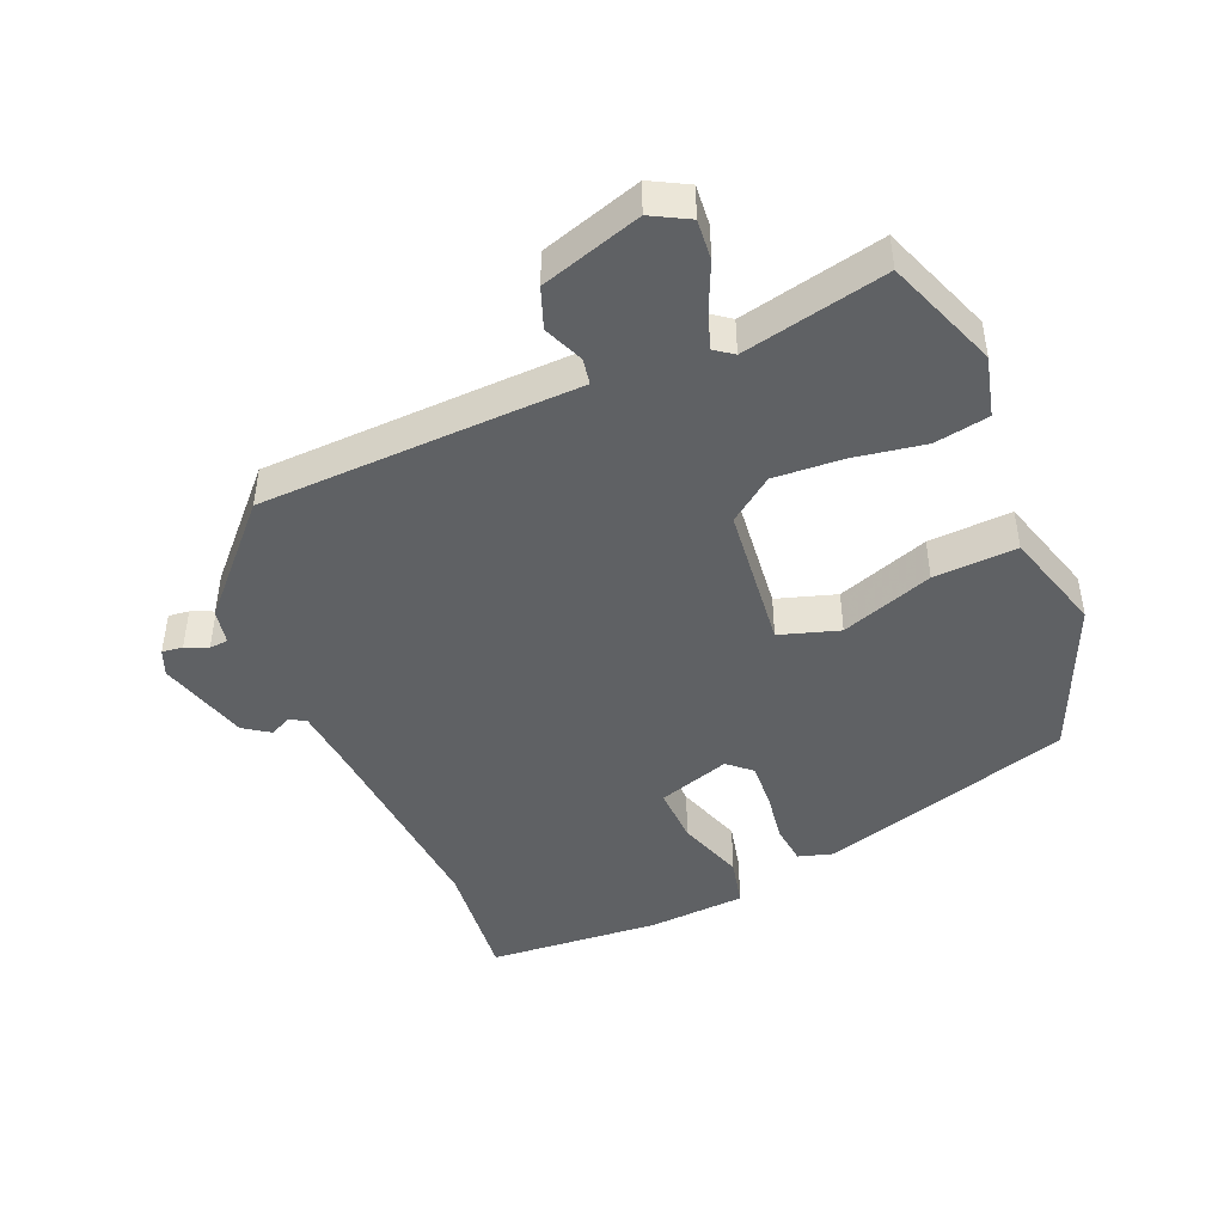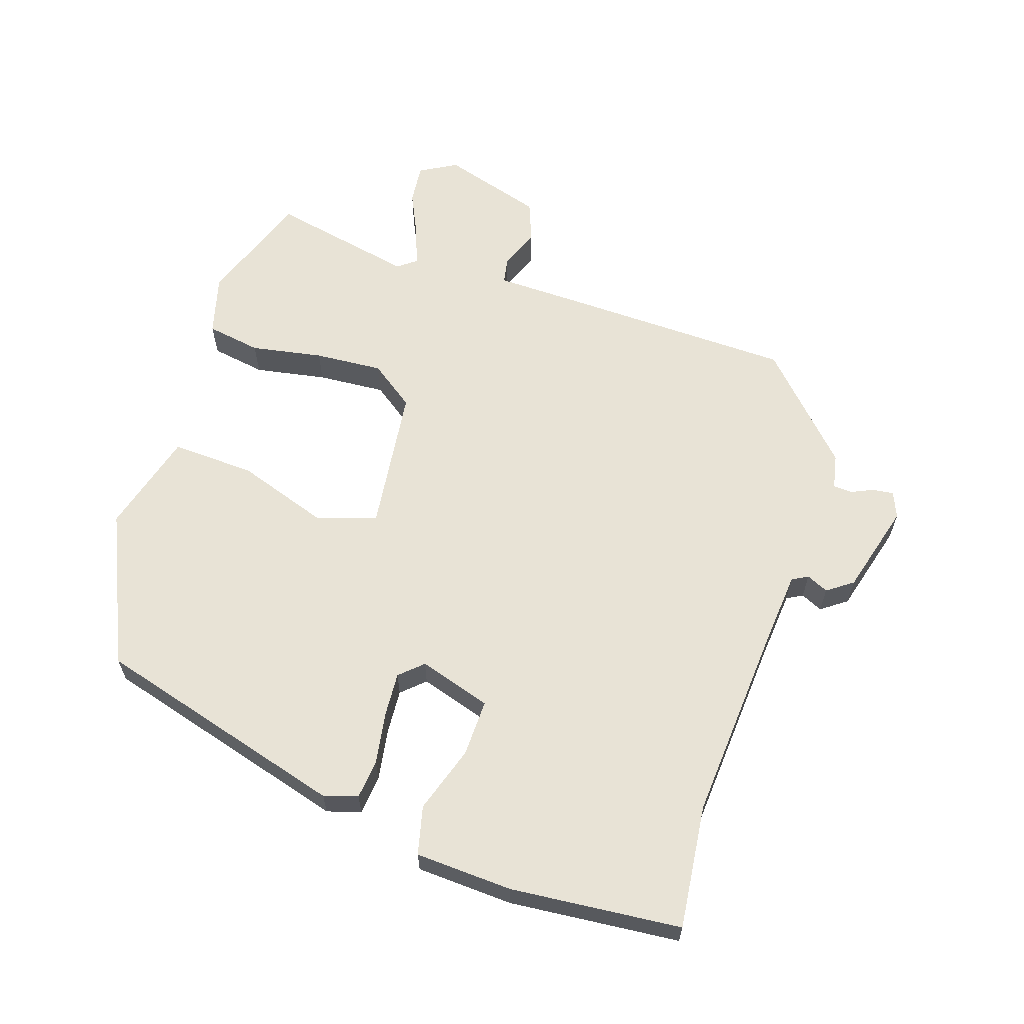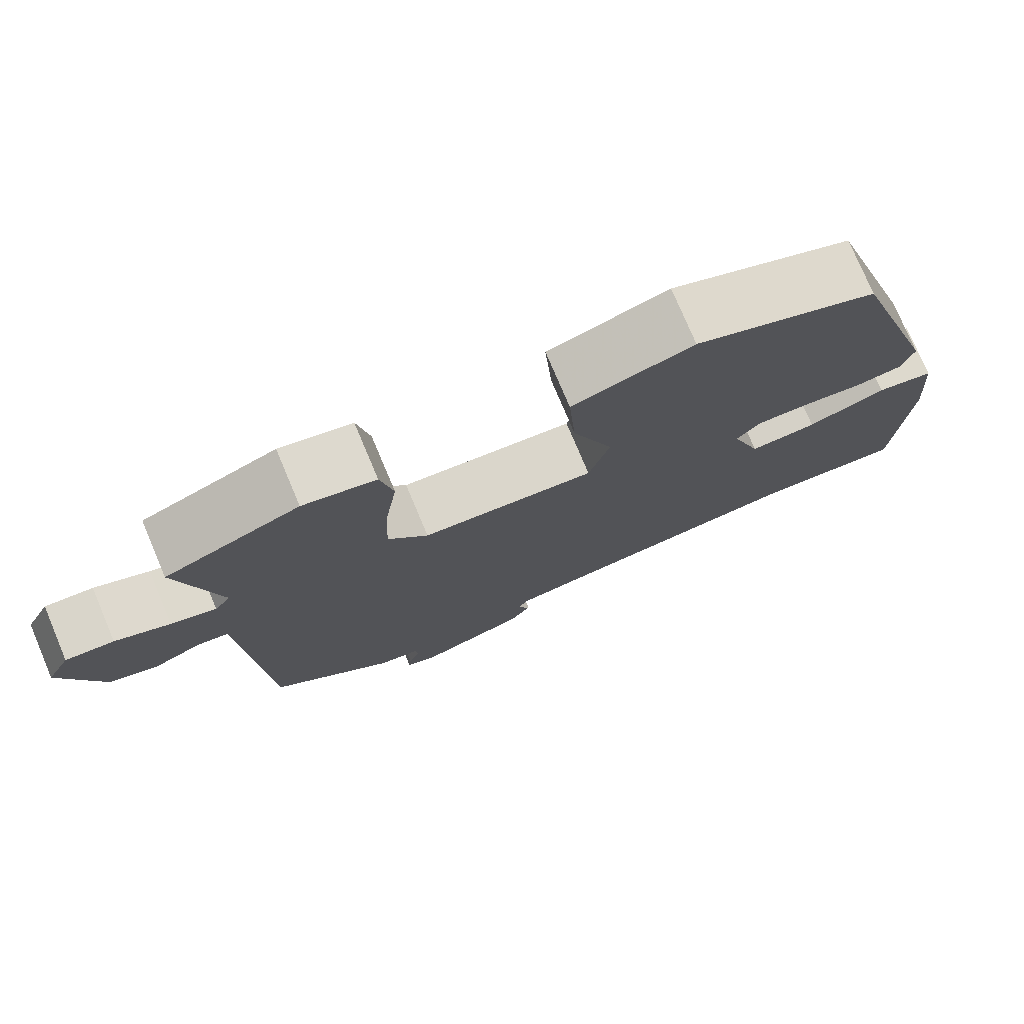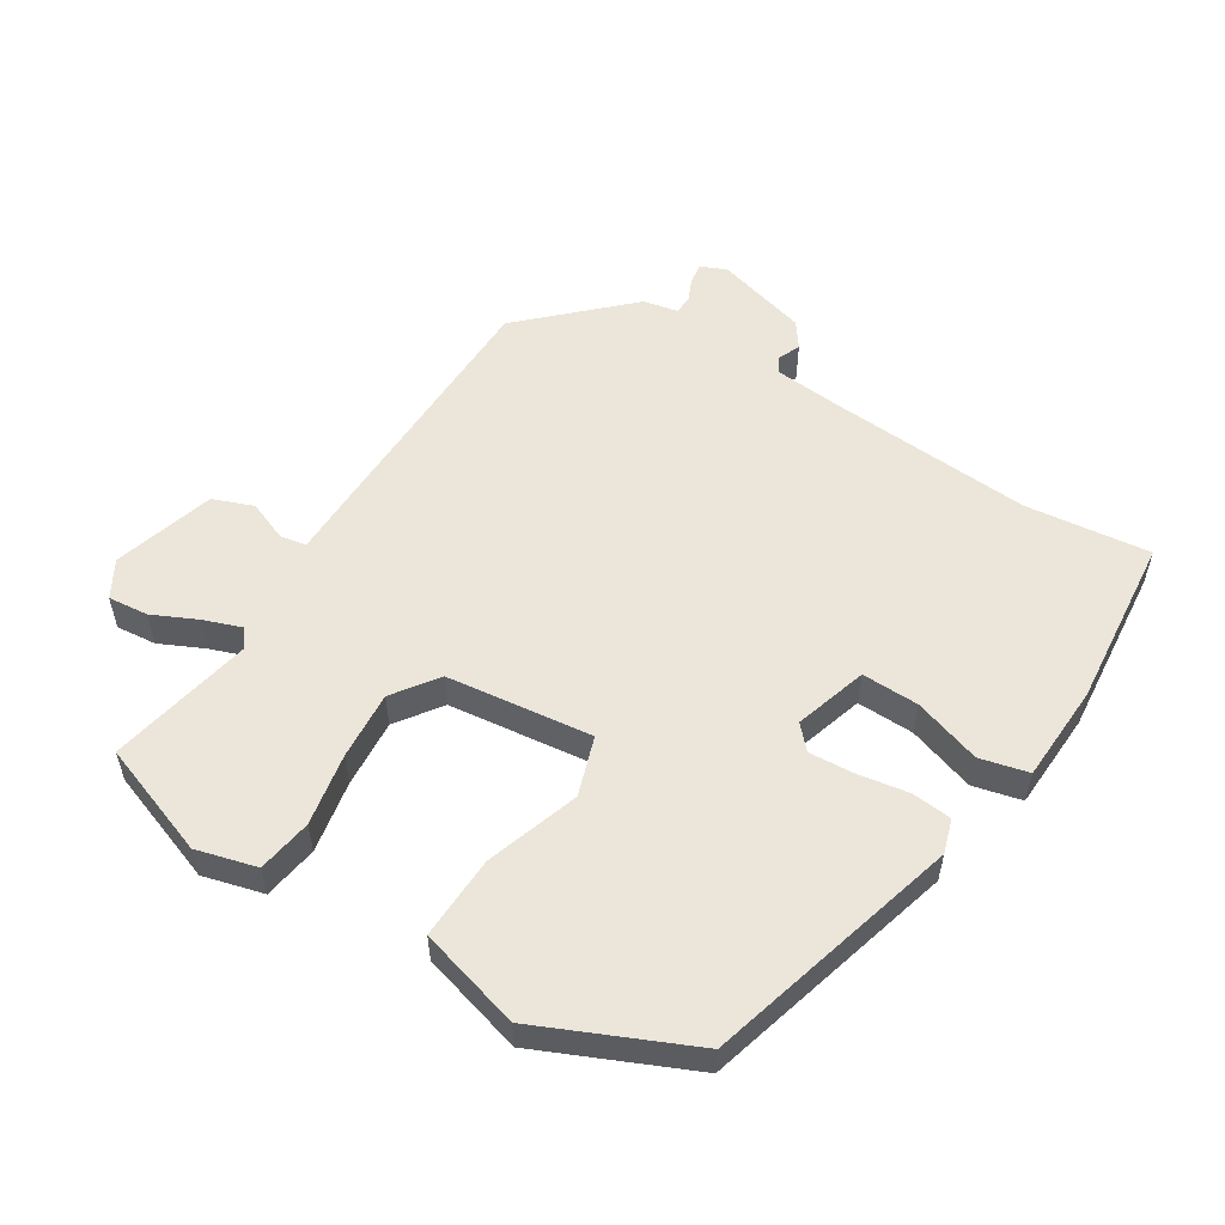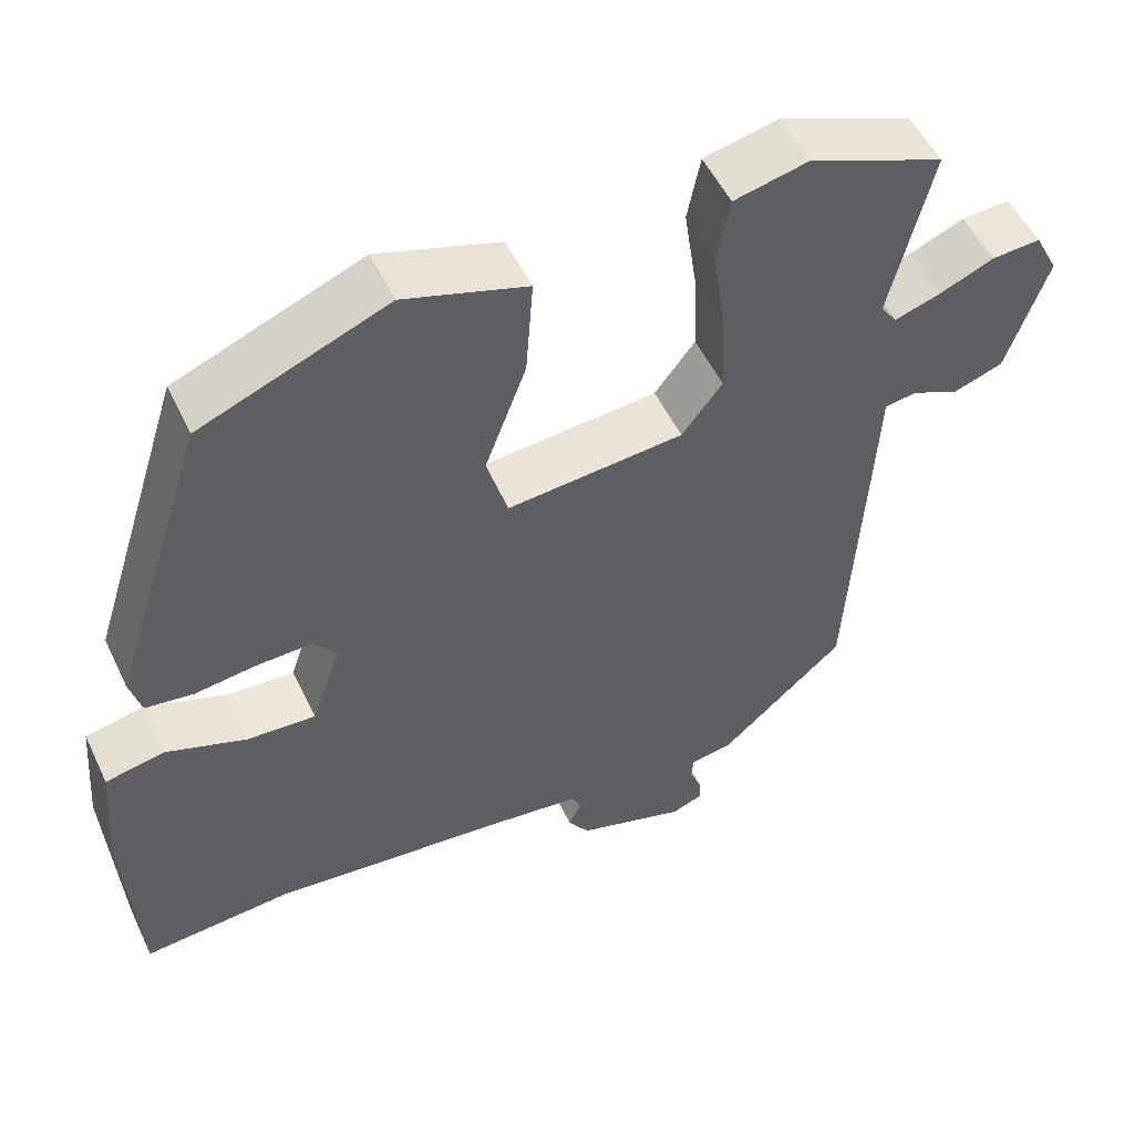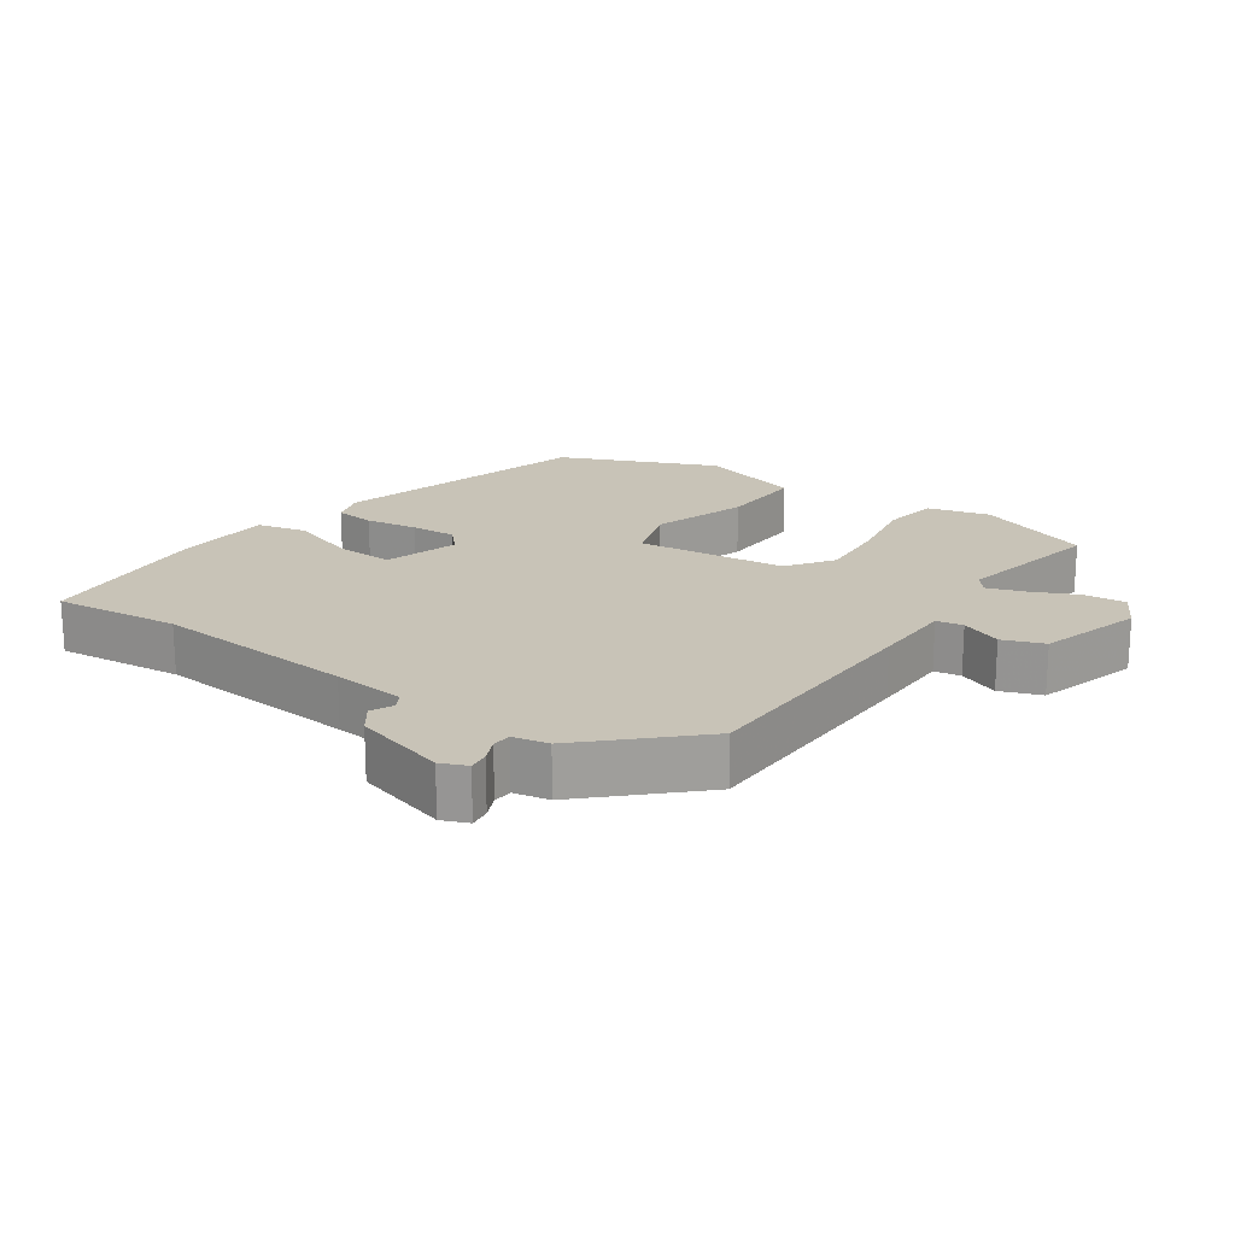
<metadata>
{"format":"obj","ext":"obj","renderer":"f3d","projection":"perspective","resolution":1024,"background":"white","views":[{"elev":-45.5,"azim":-68.3,"up":"+Y"},{"elev":62.5,"azim":106.3,"up":"+Y"},{"elev":76.6,"azim":-22.9,"up":"+Z"},{"elev":55.4,"azim":30.0,"up":"+Y"},{"elev":52.6,"azim":154.9,"up":"+Z"},{"elev":19.6,"azim":-146.8,"up":"+Y"}]}
</metadata>
<code>
v 0.508 0.07 -0.501
v 0.322 0.07 -0.486
v 0.023 0.07 -0.517
v -0.083 0.07 -0.53
v -0.095 0.07 -0.554
v -0.079 0.07 -0.586
v -0.105 0.07 -0.625
v -0.24 0.07 -0.667
v -0.279 0.07 -0.652
v -0.276 0.07 -0.621
v -0.262 0.07 -0.587
v -0.265 0.07 -0.559
v -0.317 0.07 -0.55
v -0.471 0.07 -0.412
v -0.491 0.07 -0.054
v -0.497 0.07 0.064
v -0.536 0.07 0.07
v -0.595 0.07 0.044
v -0.656 0.07 0.065
v -0.706 0.07 0.214
v -0.677 0.07 0.27
v -0.617 0.07 0.266
v -0.549 0.07 0.237
v -0.493 0.07 0.219
v -0.473 0.07 0.247
v -0.524 0.07 0.461
v -0.357 0.07 0.528
v -0.266 0.07 0.507
v -0.25 0.07 0.426
v -0.266 0.07 0.318
v -0.27 0.07 0.216
v -0.22 0.07 0.151
v -0.002 0.07 0.132
v 0.024 0.07 0.221
v -0.027 0.07 0.358
v -0.036 0.07 0.482
v 0.115 0.07 0.53
v 0.345 0.07 0.437
v 0.464 0.07 0.063
v 0.45 0.07 0.012
v 0.391 0.07 0.004
v 0.314 0.07 0.014
v 0.247 0.07 0.016
v 0.217 0.07 -0.019
v 0.254 0.07 -0.126
v 0.339 0.07 -0.121
v 0.438 0.07 -0.085
v 0.511 0.07 -0.1
v 0.523 0.07 -0.245
v 0.508 0 -0.501
v 0.322 0 -0.486
v 0.023 0 -0.517
v -0.083 0 -0.53
v -0.095 0 -0.554
v -0.079 0 -0.586
v -0.105 0 -0.625
v -0.24 0 -0.667
v -0.279 0 -0.652
v -0.276 0 -0.621
v -0.262 0 -0.587
v -0.265 0 -0.559
v -0.317 0 -0.55
v -0.471 0 -0.412
v -0.491 0 -0.054
v -0.497 0 0.064
v -0.536 0 0.07
v -0.595 0 0.044
v -0.656 0 0.065
v -0.706 0 0.214
v -0.677 0 0.27
v -0.617 0 0.266
v -0.549 0 0.237
v -0.493 0 0.219
v -0.473 0 0.247
v -0.524 0 0.461
v -0.357 0 0.528
v -0.266 0 0.507
v -0.25 0 0.426
v -0.266 0 0.318
v -0.27 0 0.216
v -0.22 0 0.151
v -0.002 0 0.132
v 0.024 0 0.221
v -0.027 0 0.358
v -0.036 0 0.482
v 0.115 0 0.53
v 0.345 0 0.437
v 0.464 0 0.063
v 0.45 0 0.012
v 0.391 0 0.004
v 0.314 0 0.014
v 0.247 0 0.016
v 0.217 0 -0.019
v 0.254 0 -0.126
v 0.339 0 -0.121
v 0.438 0 -0.085
v 0.511 0 -0.1
v 0.523 0 -0.245
f 46 47 48 49
f 45 46 49 1
f 39 40 41 42
f 39 42 43
f 38 39 43
f 37 38 43 44
f 34 35 36 37
f 33 34 37 44
f 27 28 29 30
f 25 26 27 30
f 24 25 30 31
f 20 21 22 23
f 20 23 24
f 17 18 19 20
f 16 17 20 24
f 12 13 14 15
f 12 15 16 24
f 8 9 10 11
f 8 11 12
f 5 6 7 8
f 4 5 8 12
f 45 1 2
f 45 2 3
f 32 33 44 45
f 32 45 3 4
f 24 31 32
f 4 12 24 32
f 98 97 96 95
f 50 98 95 94
f 91 90 89 88
f 92 91 88
f 92 88 87
f 93 92 87 86
f 86 85 84 83
f 93 86 83 82
f 79 78 77 76
f 79 76 75 74
f 80 79 74 73
f 72 71 70 69
f 73 72 69
f 69 68 67 66
f 73 69 66 65
f 64 63 62 61
f 73 65 64 61
f 60 59 58 57
f 61 60 57
f 57 56 55 54
f 61 57 54 53
f 51 50 94
f 52 51 94
f 94 93 82 81
f 53 52 94 81
f 81 80 73
f 81 73 61 53
f 1 50 51 2
f 2 51 52 3
f 3 52 53 4
f 4 53 54 5
f 5 54 55 6
f 6 55 56 7
f 7 56 57 8
f 8 57 58 9
f 9 58 59 10
f 10 59 60 11
f 11 60 61 12
f 12 61 62 13
f 13 62 63 14
f 14 63 64 15
f 15 64 65 16
f 16 65 66 17
f 17 66 67 18
f 18 67 68 19
f 19 68 69 20
f 20 69 70 21
f 21 70 71 22
f 22 71 72 23
f 23 72 73 24
f 24 73 74 25
f 25 74 75 26
f 26 75 76 27
f 27 76 77 28
f 28 77 78 29
f 29 78 79 30
f 30 79 80 31
f 31 80 81 32
f 32 81 82 33
f 33 82 83 34
f 34 83 84 35
f 35 84 85 36
f 36 85 86 37
f 37 86 87 38
f 38 87 88 39
f 39 88 89 40
f 40 89 90 41
f 41 90 91 42
f 42 91 92 43
f 43 92 93 44
f 44 93 94 45
f 45 94 95 46
f 46 95 96 47
f 47 96 97 48
f 48 97 98 49
f 49 98 50 1

</code>
